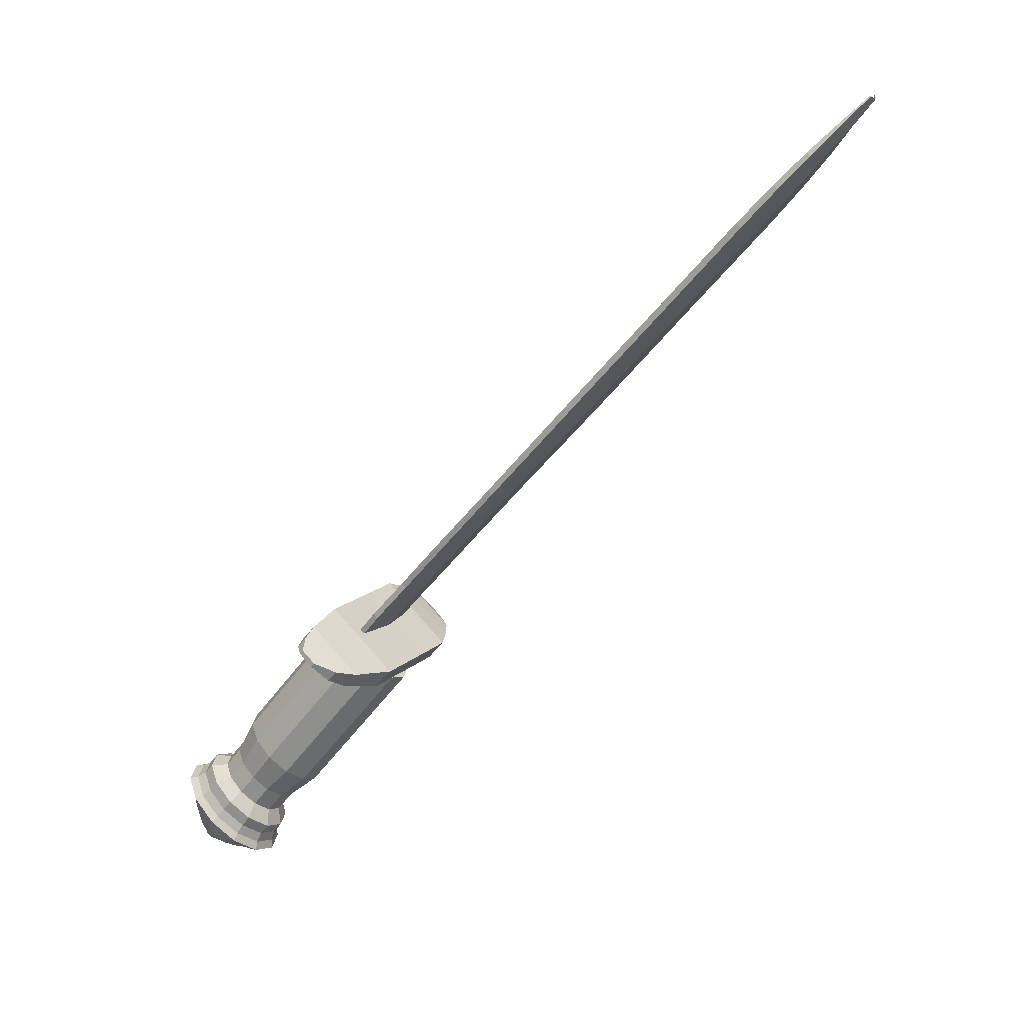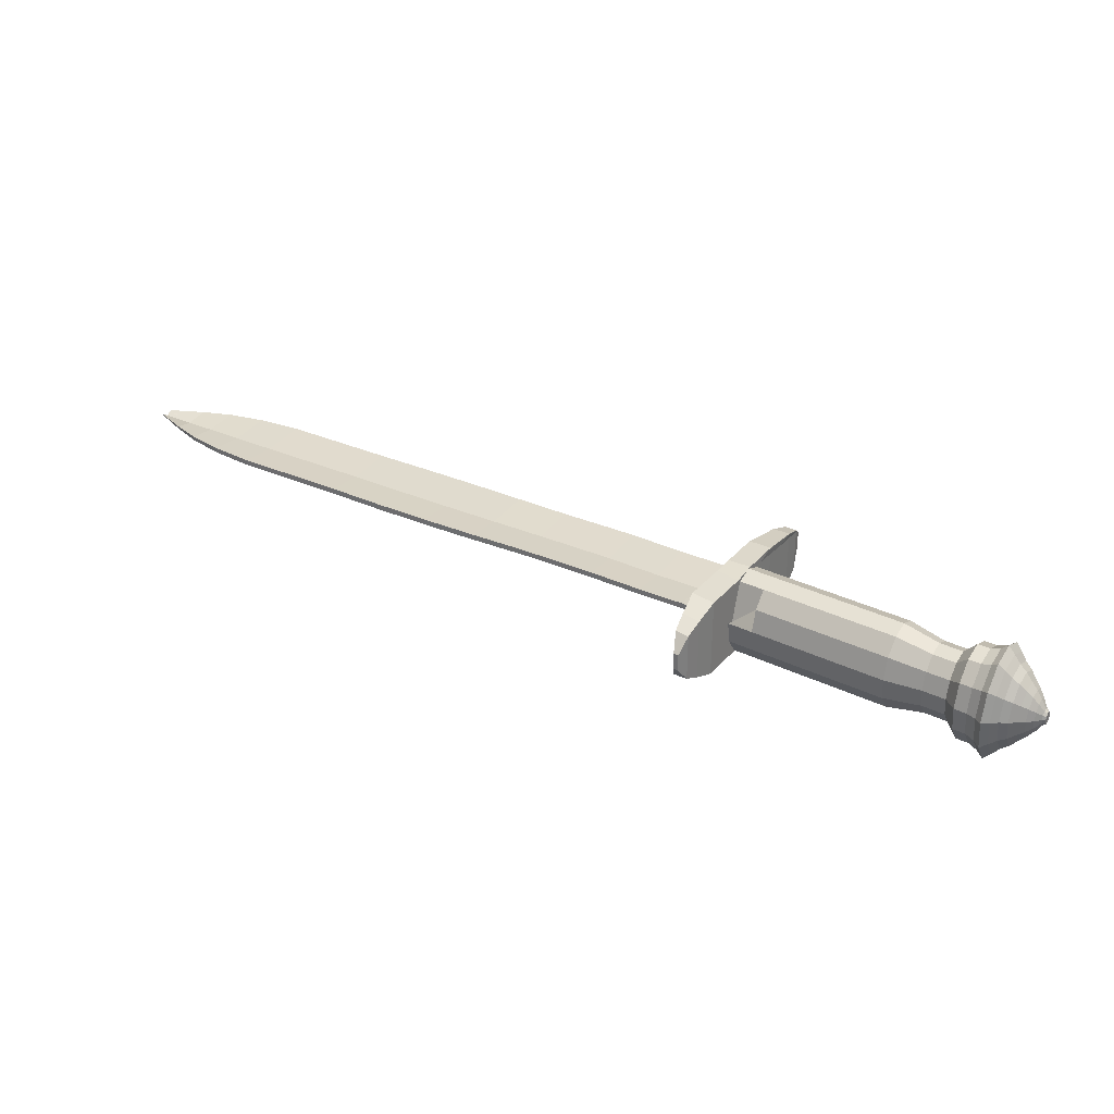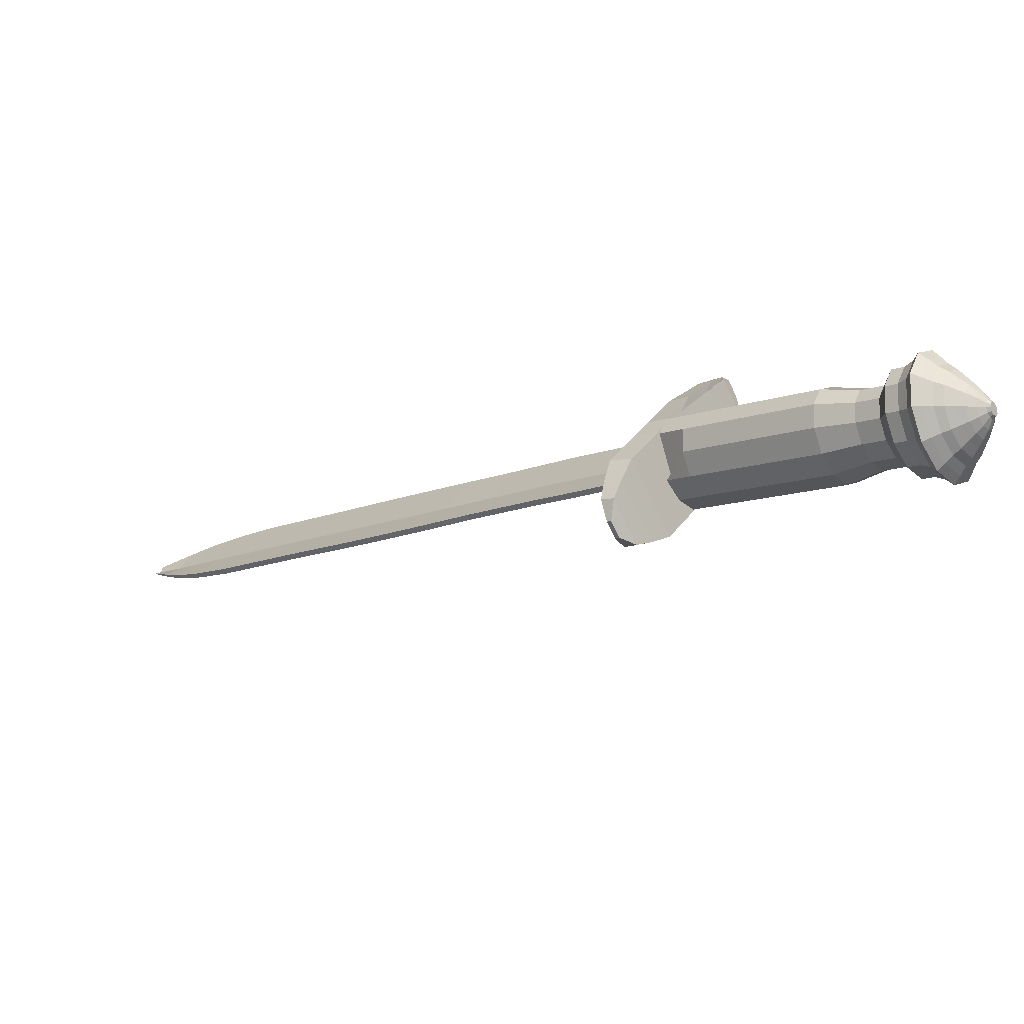
<metadata>
{"format":"obj","ext":"obj","renderer":"f3d","projection":"perspective","resolution":1024,"background":"white","views":[{"elev":77.6,"azim":-41.5,"up":"+Z"},{"elev":31.1,"azim":177.9,"up":"+Y"},{"elev":-71.5,"azim":-154.2,"up":"+Z"}]}
</metadata>
<code>
o Cube_Cube.002
v -0.4073 1.932 -0.0629
v -0.4073 1.909 -0.06281
v -0.6834 1.932 -0.2495
v -0.683 1.909 -0.2578
v -0.2166 1.93 -0.3472
v -0.2167 1.907 -0.3471
v -0.4925 1.93 -0.5374
v -0.4926 1.907 -0.5373
v -0.8701 1.932 -0.3906
v -0.8702 1.909 -0.3905
v -0.6781 1.93 -0.6725
v -0.6782 1.908 -0.6724
v -1.029 1.932 -0.5001
v -1.029 1.91 -0.5
v -0.8369 1.93 -0.7819
v -0.837 1.908 -0.7818
v -1.107 1.93 -0.5653
v -1.107 1.908 -0.5683
v -0.9124 1.93 -0.8418
v -0.9124 1.908 -0.8418
v -0.218 1.932 0.06959
v -0.2181 1.908 0.06969
v -0.01775 1.93 -0.221
v -0.01784 1.906 -0.2209
v -0.01197 1.932 0.2147
v -0.01205 1.908 0.2148
v 0.1889 1.93 -0.08488
v 0.1888 1.906 -0.08478
v 0.1838 1.932 0.3496
v 0.1837 1.908 0.3497
v 0.3846 1.93 0.05005
v 0.3846 1.906 0.05015
v 0.3846 1.932 0.4849
v 0.3846 1.908 0.485
v 0.5849 1.93 0.1943
v 0.5848 1.906 0.1944
v 0.601 1.932 0.634
v 0.6009 1.908 0.6341
v 0.8013 1.93 0.3434
v 0.8012 1.906 0.3435
v 0.7855 1.931 0.7611
v 0.7854 1.908 0.7612
v 0.9857 1.929 0.4705
v 0.9856 1.906 0.4706
v 0.9514 1.93 0.8546
v 0.9513 1.909 0.8547
v 1.132 1.928 0.5923
v 1.132 1.907 0.5924
v 1.101 1.928 0.9206
v 1.101 1.91 0.9206
v 1.247 1.926 0.7088
v 1.247 1.909 0.7089
v 1.232 1.924 0.9579
v 1.232 1.913 0.9579
v 1.329 1.923 0.8181
v 1.329 1.912 0.8181
v 1.385 1.92 0.9929
v 1.385 1.916 0.9929
v 1.416 1.92 0.9482
v 1.416 1.916 0.9482
v -0.5768 1.895 -0.4138
v -0.5769 1.918 -0.4102
v -0.3009 1.895 -0.2215
v -0.3009 1.917 -0.2216
v -0.7631 1.895 -0.5478
v -0.763 1.918 -0.5479
v -0.9219 1.895 -0.6573
v -0.9218 1.918 -0.6574
v -0.9982 1.894 -0.721
v -0.9982 1.917 -0.7197
v -0.1064 1.894 -0.09249
v -0.1063 1.918 -0.09259
v 0.1 1.894 0.04763
v 0.1001 1.918 0.04753
v 0.2958 1.894 0.1825
v 0.2959 1.917 0.1824
v 0.4963 1.894 0.3228
v 0.4964 1.917 0.3227
v 0.7127 1.893 0.4719
v 0.7127 1.917 0.4718
v 0.8971 1.893 0.5991
v 0.8972 1.917 0.599
v 1.052 1.894 0.7083
v 1.052 1.916 0.7082
v 1.183 1.896 0.8025
v 1.183 1.914 0.8024
v 1.286 1.899 0.8799
v 1.286 1.911 0.8799
v 1.402 1.903 0.968
v 1.402 1.907 0.968
v -1.409 1.68 -0.9707
v -1.175 1.69 -0.8088
v -1.37 1.708 -1.029
v -1.135 1.718 -0.8671
v -1.343 1.777 -1.071
v -1.108 1.788 -0.9093
v -1.335 1.87 -1.086
v -1.1 1.881 -0.924
v -1.349 1.961 -1.069
v -1.114 1.972 -0.9072
v -1.381 2.026 -1.025
v -1.146 2.037 -0.8636
v -1.422 2.048 -0.9666
v -1.188 2.058 -0.8047
v -1.461 2.02 -0.9083
v -1.227 2.03 -0.7464
v -1.489 1.95 -0.8661
v -1.254 1.96 -0.7042
v -1.496 1.857 -0.8514
v -1.262 1.867 -0.6895
v -1.482 1.766 -0.8682
v -1.248 1.776 -0.7063
v -1.451 1.701 -0.9118
v -1.216 1.711 -0.7499
v -1.09 1.694 -0.7498
v -1.05 1.722 -0.8082
v -1.023 1.791 -0.8503
v -1.015 1.884 -0.865
v -1.029 1.854 -0.8483
v -1.061 2.04 -0.8046
v -1.102 2.062 -0.7457
v -1.142 2.034 -0.6874
v -1.169 1.964 -0.6452
v -1.177 1.871 -0.6306
v -1.163 1.78 -0.6473
v -1.131 1.715 -0.6909
v -1.527 1.674 -1.052
v -1.488 1.702 -1.11
v -1.46 1.772 -1.153
v -1.453 1.865 -1.167
v -1.467 1.956 -1.151
v -1.499 2.021 -1.107
v -1.54 2.042 -1.048
v -1.579 2.014 -0.9897
v -1.607 1.945 -0.9476
v -1.614 1.852 -0.9329
v -1.6 1.761 -0.9496
v -1.569 1.696 -0.9933
v -1.636 1.67 -1.127
v -1.596 1.698 -1.185
v -1.569 1.768 -1.228
v -1.561 1.86 -1.242
v -1.575 1.952 -1.226
v -1.607 2.016 -1.182
v -1.648 2.038 -1.123
v -1.688 2.01 -1.065
v -1.715 1.94 -1.023
v -1.723 1.847 -1.008
v -1.709 1.756 -1.025
v -1.677 1.691 -1.068
v -1.759 1.695 -1.211
v -1.726 1.719 -1.26
v -1.703 1.777 -1.295
v -1.697 1.854 -1.307
v -1.709 1.93 -1.293
v -1.735 1.984 -1.257
v -1.769 2.001 -1.208
v -1.802 1.978 -1.159
v -1.825 1.92 -1.124
v -1.831 1.843 -1.112
v -1.82 1.767 -1.126
v -1.793 1.713 -1.162
v -1.838 1.692 -1.266
v -1.805 1.715 -1.314
v -1.782 1.773 -1.349
v -1.776 1.85 -1.361
v -1.787 1.926 -1.347
v -1.814 1.98 -1.311
v -1.848 1.998 -1.262
v -1.881 1.974 -1.214
v -1.904 1.916 -1.179
v -1.91 1.839 -1.166
v -1.899 1.764 -1.18
v -1.872 1.71 -1.217
v -1.876 1.638 -1.294
v -1.832 1.669 -1.359
v -1.802 1.747 -1.406
v -1.793 1.851 -1.423
v -1.808 1.952 -1.404
v -1.844 2.025 -1.355
v -1.89 2.049 -1.289
v -1.934 2.017 -1.224
v -1.965 1.939 -1.177
v -1.973 1.836 -1.161
v -1.958 1.734 -1.179
v -1.922 1.661 -1.228
v -1.918 1.636 -1.323
v -1.874 1.667 -1.388
v -1.843 1.745 -1.435
v -1.835 1.849 -1.451
v -1.85 1.951 -1.433
v -1.886 2.023 -1.384
v -1.932 2.047 -1.318
v -1.976 2.015 -1.253
v -2.006 1.937 -1.206
v -2.015 1.834 -1.19
v -2 1.732 -1.208
v -1.964 1.66 -1.257
v -1.951 1.619 -1.346
v -1.903 1.652 -1.416
v -1.87 1.736 -1.467
v -1.861 1.848 -1.484
v -1.878 1.957 -1.464
v -1.916 2.035 -1.412
v -1.965 2.061 -1.341
v -2.013 2.027 -1.271
v -2.046 1.943 -1.22
v -2.055 1.832 -1.203
v -2.038 1.722 -1.223
v -2 1.644 -1.275
v -1.972 1.594 -1.362
v -1.92 1.631 -1.439
v -1.883 1.724 -1.495
v -1.873 1.848 -1.515
v -1.892 1.969 -1.493
v -1.934 2.055 -1.435
v -1.989 2.084 -1.356
v -2.042 2.046 -1.279
v -2.078 1.954 -1.222
v -2.088 1.83 -1.203
v -2.07 1.709 -1.225
v -2.027 1.622 -1.283
v -1.995 1.622 -1.377
v -1.949 1.655 -1.445
v -1.917 1.737 -1.494
v -1.908 1.846 -1.511
v -1.924 1.952 -1.492
v -1.962 2.028 -1.441
v -2.01 2.053 -1.372
v -2.056 2.021 -1.304
v -2.088 1.939 -1.254
v -2.097 1.83 -1.237
v -2.081 1.723 -1.257
v -2.044 1.647 -1.308
v -2.018 1.653 -1.391
v -1.979 1.681 -1.45
v -1.951 1.751 -1.492
v -1.944 1.844 -1.507
v -1.958 1.935 -1.49
v -1.99 2 -1.446
v -2.031 2.021 -1.387
v -2.07 1.993 -1.329
v -2.098 1.923 -1.287
v -2.105 1.83 -1.272
v -2.091 1.739 -1.289
v -2.06 1.674 -1.332
v -2.043 1.676 -1.407
v -2.008 1.701 -1.458
v -1.985 1.761 -1.495
v -1.978 1.842 -1.507
v -1.99 1.921 -1.493
v -2.018 1.977 -1.455
v -2.054 1.996 -1.404
v -2.088 1.971 -1.353
v -2.112 1.911 -1.317
v -2.118 1.83 -1.304
v -2.106 1.751 -1.318
v -2.078 1.695 -1.356
v -2.066 1.707 -1.422
v -2.039 1.726 -1.463
v -2.02 1.775 -1.492
v -2.014 1.84 -1.503
v -2.024 1.903 -1.491
v -2.046 1.948 -1.461
v -2.075 1.963 -1.42
v -2.102 1.944 -1.379
v -2.121 1.895 -1.35
v -2.127 1.83 -1.339
v -2.117 1.767 -1.351
v -2.095 1.722 -1.381
v -2.087 1.733 -1.436
v -2.065 1.748 -1.468
v -2.05 1.787 -1.491
v -2.046 1.838 -1.499
v -2.053 1.888 -1.49
v -2.071 1.924 -1.466
v -2.094 1.935 -1.434
v -2.115 1.92 -1.402
v -2.13 1.881 -1.378
v -2.135 1.83 -1.37
v -2.127 1.78 -1.379
v -2.11 1.745 -1.403
v -2.107 1.763 -1.449
v -2.092 1.773 -1.471
v -2.081 1.8 -1.487
v -2.078 1.836 -1.493
v -2.083 1.871 -1.486
v -2.096 1.896 -1.47
v -2.111 1.904 -1.447
v -2.127 1.893 -1.425
v -2.137 1.866 -1.408
v -2.14 1.831 -1.403
v -2.135 1.796 -1.409
v -2.123 1.771 -1.426
v -2.125 1.797 -1.46
v -2.118 1.802 -1.472
v -2.112 1.816 -1.48
v -2.111 1.834 -1.483
v -2.114 1.852 -1.479
v -2.12 1.864 -1.471
v -2.128 1.868 -1.459
v -2.136 1.863 -1.448
v -2.141 1.849 -1.44
v -2.142 1.831 -1.437
v -2.14 1.813 -1.44
v -2.133 1.801 -1.449
v -2.135 1.806 -1.467
v -2.129 1.81 -1.475
v -2.126 1.82 -1.481
v -2.124 1.833 -1.483
v -2.126 1.846 -1.481
v -2.131 1.855 -1.475
v -2.137 1.858 -1.466
v -2.143 1.854 -1.458
v -2.146 1.844 -1.452
v -2.148 1.831 -1.45
v -2.146 1.818 -1.452
v -2.141 1.809 -1.458
v -1.11 2.057 -0.7261
v -1.109 1.716 -0.7261
v -1.055 2.045 -0.8047
v -1.055 1.716 -0.8047
v -1.031 2.057 -0.6713
v -1.031 1.716 -0.6713
v -0.978 2.058 -0.75
v -0.976 1.716 -0.75
v -1.112 2.04 -0.7308
v -1.154 2.062 -0.6719
v -1.161 2.057 -0.6522
v -1.161 1.716 -0.6522
v -1.106 2.044 -0.7309
v -1.082 2.057 -0.5975
v -1.082 1.716 -0.5975
v -1.16 2.04 -0.6616
v -1.202 2.061 -0.6027
v -1.209 2.057 -0.583
v -1.209 1.716 -0.583
v -1.154 2.044 -0.6617
v -1.13 2.057 -0.5283
v -1.13 1.716 -0.5283
v -1.221 2.028 -0.5676
v -1.256 2.047 -0.5169
v -1.262 2.043 -0.5
v -1.262 1.749 -0.5
v -1.215 2.032 -0.5677
v -1.195 2.043 -0.4529
v -1.195 1.749 -0.4529
v -1.269 2.02 -0.493
v -1.3 2.036 -0.4485
v -1.305 2.032 -0.4336
v -1.305 1.774 -0.4336
v -1.264 2.023 -0.4931
v -1.246 2.033 -0.3922
v -1.246 1.774 -0.3922
v -1.318 2.001 -0.4101
v -1.34 2.013 -0.3785
v -1.344 2.01 -0.3679
v -1.344 1.827 -0.3679
v -1.315 2.003 -0.4102
v -1.302 2.01 -0.3385
v -1.302 1.827 -0.3385
v -1.349 1.973 -0.3471
v -1.358 1.977 -0.3351
v -1.359 1.976 -0.3311
v -1.359 1.907 -0.3311
v -1.348 1.974 -0.3471
v -1.343 1.976 -0.3201
v -1.343 1.907 -0.3201
v -0.9868 1.722 -0.8981
v -0.9976 2.041 -0.8946
v -0.9915 2.045 -0.8947
v -0.9913 1.716 -0.8947
v -0.9147 2.058 -0.84
v -0.9127 1.717 -0.84
v -0.9372 1.722 -0.9686
v -0.948 2.041 -0.9651
v -0.9419 2.045 -0.9652
v -0.9417 1.717 -0.9652
v -0.8651 2.058 -0.9104
v -0.8631 1.717 -0.9104
v -0.8768 1.757 -1.044
v -0.8852 2.007 -1.041
v -0.8804 2.011 -1.041
v -0.8803 1.753 -1.041
v -0.8201 2.021 -0.9979
v -0.8186 1.753 -0.9979
v -0.8314 1.789 -1.098
v -0.8378 1.977 -1.096
v -0.8342 1.979 -1.096
v -0.834 1.786 -1.096
v -0.7888 1.987 -1.064
v -0.7876 1.786 -1.064
v -0.7927 1.851 -1.133
v -0.795 1.916 -1.133
v -0.7937 1.917 -1.133
v -0.7937 1.85 -1.133
v -0.7779 1.92 -1.121
v -0.7775 1.85 -1.121
f 2 4 3 1
f 8 7 11 12
f 8 6 5 7
f 2 1 21 22
f 64 62 7 5
f 63 61 4 2
f 12 11 15 16
f 62 3 9 66
f 61 8 12 65
f 3 4 10 9
f 16 15 19 20
f 9 10 14 13
f 66 9 13 68
f 65 12 16 67
f 69 20 19 70
f 13 14 18 17
f 68 13 17 70
f 67 16 20 69
f 71 22 26 73
f 64 5 23 72
f 63 2 22 71
f 5 6 24 23
f 26 25 29 30
f 22 21 25 26
f 72 23 27 74
f 23 24 28 27
f 76 31 35 78
f 74 27 31 76
f 27 28 32 31
f 73 26 30 75
f 77 34 38 79
f 31 32 36 35
f 75 30 34 77
f 30 29 33 34
f 80 39 43 82
f 34 33 37 38
f 78 35 39 80
f 35 36 40 39
f 43 44 48 47
f 39 40 44 43
f 79 38 42 81
f 38 37 41 42
f 83 46 50 85
f 81 42 46 83
f 42 41 45 46
f 82 43 47 84
f 86 51 55 88
f 46 45 49 50
f 84 47 51 86
f 47 48 52 51
f 87 54 58 89
f 51 52 56 55
f 85 50 54 87
f 50 49 53 54
f 89 58 57 90
f 54 53 57 58
f 88 55 59 90
f 55 56 60 59
f 53 88 90 57
f 60 89 90 59
f 52 85 87 56
f 56 87 89 60
f 45 84 86 49
f 49 86 88 53
f 41 82 84 45
f 44 81 83 48
f 48 83 85 52
f 40 79 81 44
f 33 78 80 37
f 37 80 82 41
f 32 75 77 36
f 36 77 79 40
f 28 73 75 32
f 25 74 76 29
f 29 76 78 33
f 21 72 74 25
f 6 63 71 24
f 1 64 72 21
f 24 71 73 28
f 14 67 69 18
f 15 68 70 19
f 18 69 70 17
f 10 65 67 14
f 11 66 68 15
f 4 61 65 10
f 7 62 66 11
f 6 8 61 63
f 1 3 62 64
f 91 92 94 93
f 93 94 96 95
f 95 96 98 97
f 97 98 100 99
f 99 100 102 101
f 101 102 104 103
f 103 104 106 105
f 105 106 108 107
f 107 108 110 109
f 109 110 112 111
f 106 104 121 122
f 111 112 114 113
f 113 114 92 91
f 99 101 132 131
f 116 115 126 125 124 123 122 121 120 119 118 117
f 104 102 120 121
f 102 100 119 120
f 100 98 118 119
f 92 114 126 115
f 94 92 115 116
f 98 96 117 118
f 114 112 125 126
f 96 94 116 117
f 112 110 124 125
f 110 108 123 124
f 108 106 122 123
f 131 132 144 143
f 97 99 131 130
f 113 91 127 138
f 91 93 128 127
f 95 97 130 129
f 111 113 138 137
f 93 95 129 128
f 109 111 137 136
f 107 109 136 135
f 105 107 135 134
f 103 105 134 133
f 101 103 133 132
f 143 144 156 155
f 138 127 139 150
f 128 129 141 140
f 135 136 148 147
f 132 133 145 144
f 129 130 142 141
f 136 137 149 148
f 133 134 146 145
f 130 131 143 142
f 137 138 150 149
f 127 128 140 139
f 134 135 147 146
f 158 159 171 170
f 150 139 151 162
f 140 141 153 152
f 147 148 160 159
f 144 145 157 156
f 141 142 154 153
f 148 149 161 160
f 145 146 158 157
f 142 143 155 154
f 149 150 162 161
f 139 140 152 151
f 146 147 159 158
f 163 164 176 175
f 155 156 168 167
f 162 151 163 174
f 152 153 165 164
f 159 160 172 171
f 156 157 169 168
f 153 154 166 165
f 160 161 173 172
f 157 158 170 169
f 154 155 167 166
f 161 162 174 173
f 151 152 164 163
f 185 186 198 197
f 170 171 183 182
f 167 168 180 179
f 174 163 175 186
f 164 165 177 176
f 171 172 184 183
f 168 169 181 180
f 165 166 178 177
f 172 173 185 184
f 169 170 182 181
f 166 167 179 178
f 173 174 186 185
f 190 191 203 202
f 175 176 188 187
f 182 183 195 194
f 179 180 192 191
f 186 175 187 198
f 176 177 189 188
f 183 184 196 195
f 180 181 193 192
f 177 178 190 189
f 184 185 197 196
f 181 182 194 193
f 178 179 191 190
f 202 203 215 214
f 197 198 210 209
f 187 188 200 199
f 194 195 207 206
f 191 192 204 203
f 198 187 199 210
f 188 189 201 200
f 195 196 208 207
f 192 193 205 204
f 189 190 202 201
f 196 197 209 208
f 193 194 206 205
f 217 218 230 229
f 209 210 222 221
f 199 200 212 211
f 206 207 219 218
f 203 204 216 215
f 210 199 211 222
f 200 201 213 212
f 207 208 220 219
f 204 205 217 216
f 201 202 214 213
f 208 209 221 220
f 205 206 218 217
f 229 230 242 241
f 214 215 227 226
f 221 222 234 233
f 211 212 224 223
f 218 219 231 230
f 215 216 228 227
f 222 211 223 234
f 212 213 225 224
f 219 220 232 231
f 216 217 229 228
f 213 214 226 225
f 220 221 233 232
f 244 245 257 256
f 226 227 239 238
f 233 234 246 245
f 223 224 236 235
f 230 231 243 242
f 227 228 240 239
f 234 223 235 246
f 224 225 237 236
f 231 232 244 243
f 228 229 241 240
f 225 226 238 237
f 232 233 245 244
f 249 250 262 261
f 241 242 254 253
f 238 239 251 250
f 245 246 258 257
f 235 236 248 247
f 242 243 255 254
f 239 240 252 251
f 246 235 247 258
f 236 237 249 248
f 243 244 256 255
f 240 241 253 252
f 237 238 250 249
f 261 262 274 273
f 256 257 269 268
f 253 254 266 265
f 250 251 263 262
f 257 258 270 269
f 247 248 260 259
f 254 255 267 266
f 251 252 264 263
f 258 247 259 270
f 248 249 261 260
f 255 256 268 267
f 252 253 265 264
f 276 277 289 288
f 268 269 281 280
f 265 266 278 277
f 262 263 275 274
f 269 270 282 281
f 259 260 272 271
f 266 267 279 278
f 263 264 276 275
f 270 259 271 282
f 260 261 273 272
f 267 268 280 279
f 264 265 277 276
f 288 289 301 300
f 273 274 286 285
f 280 281 293 292
f 277 278 290 289
f 274 275 287 286
f 281 282 294 293
f 271 272 284 283
f 278 279 291 290
f 275 276 288 287
f 282 271 283 294
f 272 273 285 284
f 279 280 292 291
f 303 304 316 315
f 285 286 298 297
f 292 293 305 304
f 289 290 302 301
f 286 287 299 298
f 293 294 306 305
f 283 284 296 295
f 290 291 303 302
f 287 288 300 299
f 294 283 295 306
f 284 285 297 296
f 291 292 304 303
f 307 308 309 310 311 312 313 314 315 316 317 318
f 300 301 313 312
f 297 298 310 309
f 304 305 317 316
f 301 302 314 313
f 298 299 311 310
f 305 306 318 317
f 295 296 308 307
f 302 303 315 314
f 299 300 312 311
f 306 295 307 318
f 296 297 309 308
f 320 322 321 319
f 325 321 371 373
f 326 324 323 325
f 324 320 330 333
f 319 321 325 323
f 324 326 322 320
f 328 327 334 335
f 323 324 333 332
f 121 120 327 328
f 319 323 332 329
f 320 319 329 330
f 321 319 329 331
f 336 339 346 343
f 329 332 339 336
f 332 333 340 339
f 330 329 336 337
f 333 330 337 340
f 331 329 336 338
f 343 346 353 350
f 339 340 347 346
f 337 336 343 344
f 340 337 344 347
f 338 336 343 345
f 335 334 341 342
f 350 353 360 357
f 346 347 354 353
f 344 343 350 351
f 347 344 351 354
f 345 343 350 352
f 342 341 348 349
f 360 361 368 367
f 353 354 361 360
f 351 350 357 358
f 354 351 358 361
f 352 350 357 359
f 349 348 355 356
f 368 365 364 367
f 358 357 364 365
f 361 358 365 368
f 359 357 364 366
f 356 355 362 363
f 357 360 367 364
f 374 373 379 380
f 322 326 374 372
f 321 322 372 371
f 326 325 373 374
f 377 378 384 383
f 371 372 378 377
f 373 371 377 379
f 372 374 380 378
f 384 386 392 390
f 379 377 383 385
f 378 380 386 384
f 380 379 385 386
f 392 391 397 398
f 386 385 391 392
f 383 384 390 389
f 385 383 389 391
f 396 398 397 395
f 389 390 396 395
f 391 389 395 397
f 390 392 398 396
l 120 370
l 116 369
l 370 376
l 369 375
l 376 382
l 375 381
l 382 388
l 381 387
l 387 393
l 388 394

</code>
